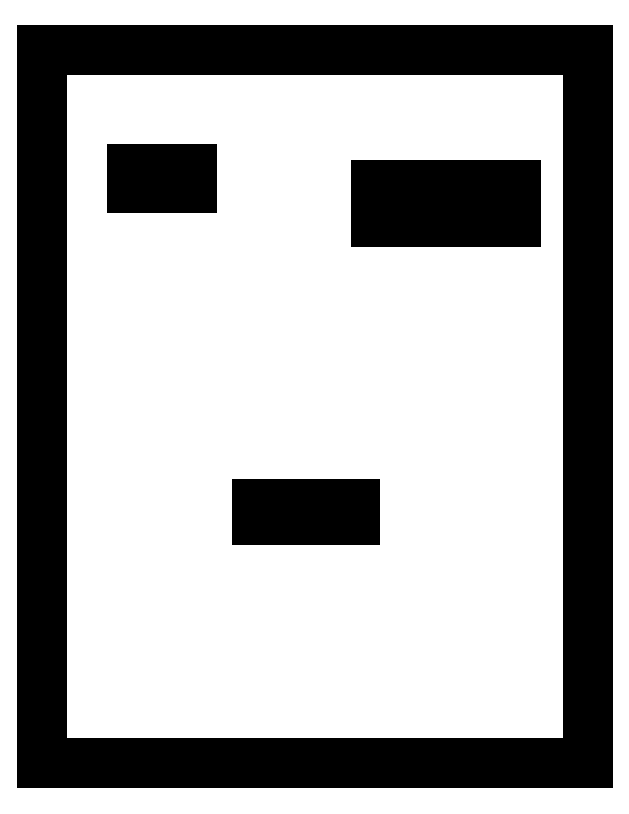
<metadata>
{"format":"dxf","ext":"dxf","renderer":"ezdxf+matplotlib","layout":"modelspace","background":"white","min_lineweight":24,"dpi":150}
</metadata>
<code>
0
SECTION
2
ENTITIES
0
LINE
8
Sketch
10
-58.31
20
70.77
30
0
11
58.69
21
70.77
31
0
0
LINE
8
Sketch
10
58.69
20
70.77
30
0
11
58.69
21
-82.23
31
0
0
LINE
8
Sketch
10
58.69
20
-82.23
30
0
11
-58.31
21
-82.23
31
0
0
LINE
8
Sketch
10
-58.31
20
-82.23
30
0
11
-58.31
21
70.77
31
0
0
LINE
8
Sketch
10
-39.16
20
45.23
30
0
11
-26.16
21
45.23
31
0
0
LINE
8
Sketch
10
-26.16
20
45.23
30
0
11
-26.16
21
41.23
31
0
0
LINE
8
Sketch
10
-26.16
20
41.23
30
0
11
-39.16
21
41.23
31
0
0
LINE
8
Sketch
10
-39.16
20
41.23
30
0
11
-39.16
21
45.23
31
0
0
LINE
8
Sketch
10
13.2
20
41.92
30
0
11
43.2
21
41.92
31
0
0
LINE
8
Sketch
10
43.2
20
41.92
30
0
11
43.2
21
33.92
31
0
0
LINE
8
Sketch
10
43.2
20
33.92
30
0
11
13.2
21
33.92
31
0
0
LINE
8
Sketch
10
13.2
20
33.92
30
0
11
13.2
21
41.92
31
0
0
LINE
8
Sketch
10
-12.3
20
-26.59
30
0
11
8.703
21
-26.59
31
0
0
LINE
8
Sketch
10
8.703
20
-26.59
30
0
11
8.703
21
-30.09
31
0
0
LINE
8
Sketch
10
8.703
20
-30.09
30
0
11
-12.3
21
-30.09
31
0
0
LINE
8
Sketch
10
-12.3
20
-30.09
30
0
11
-12.3
21
-26.59
31
0
0
ENDSEC
0
EOF

</code>
